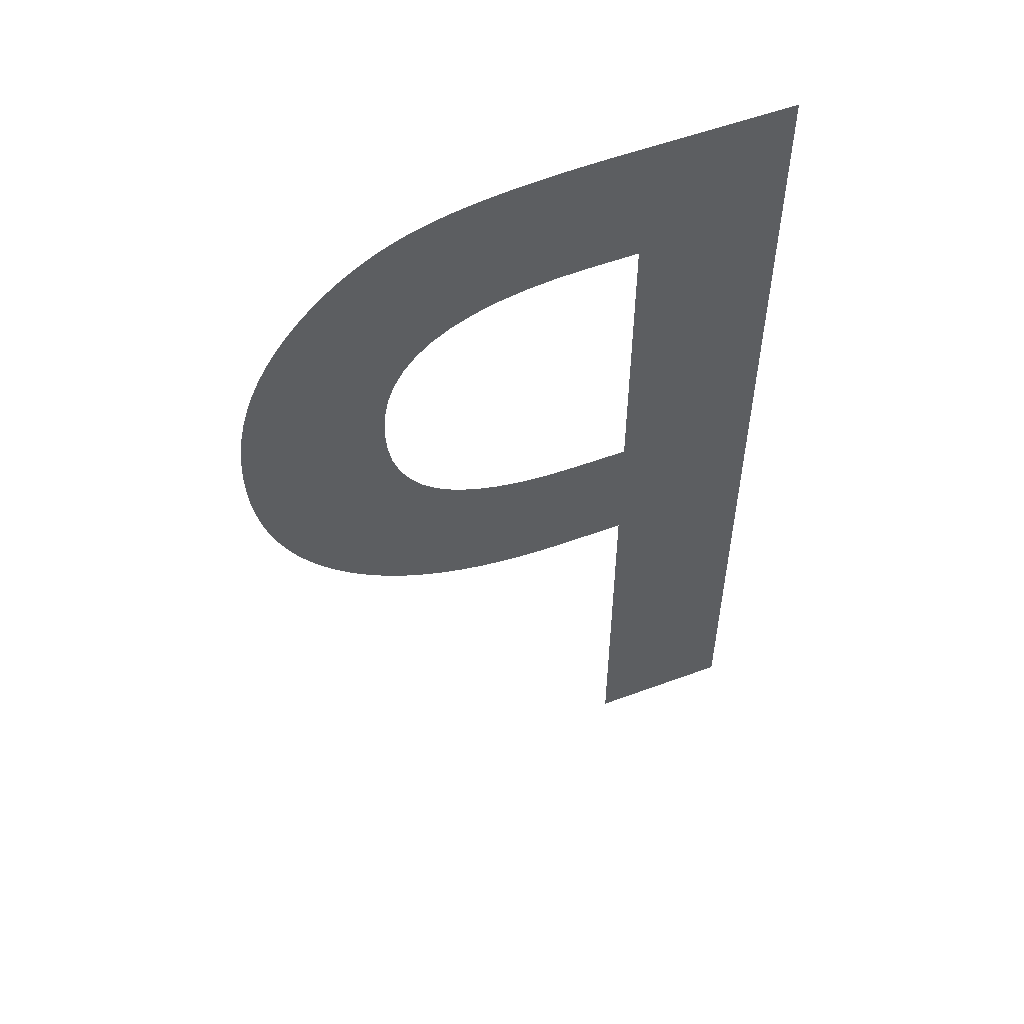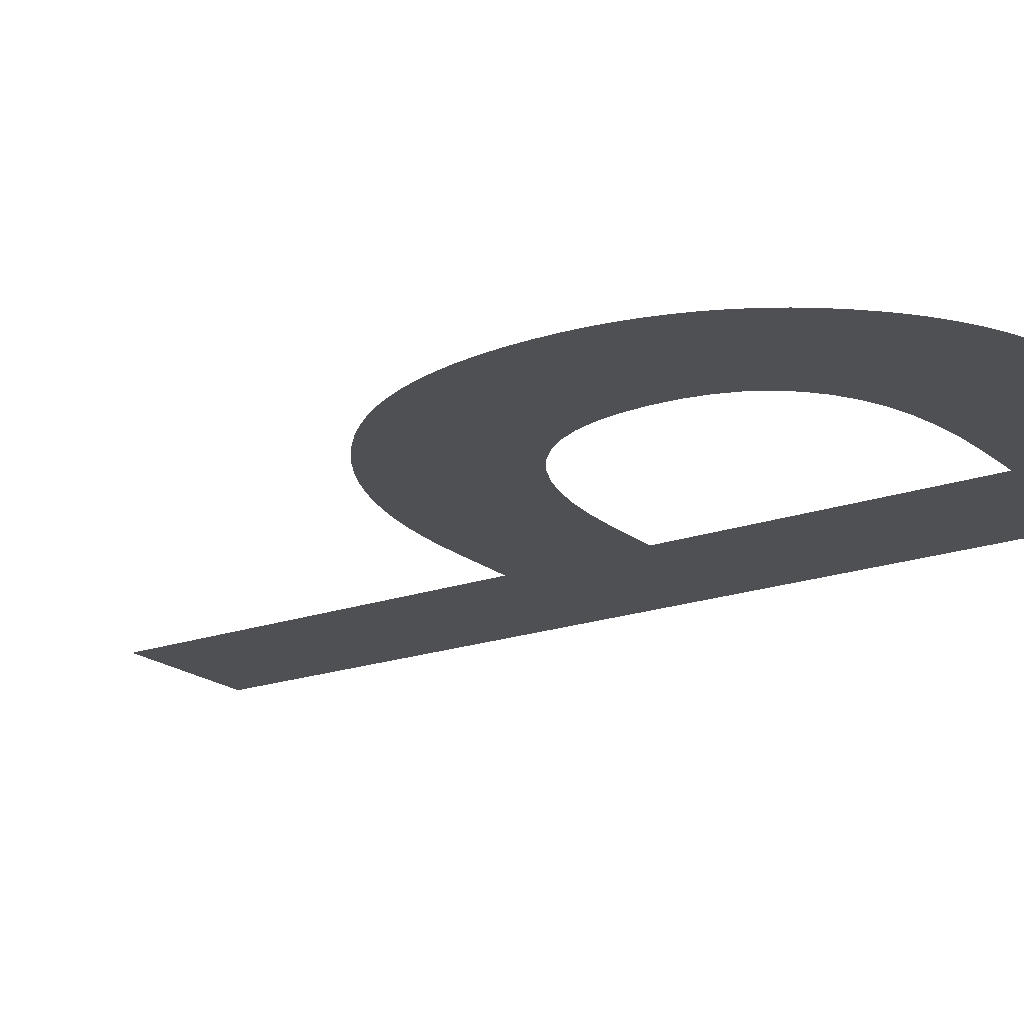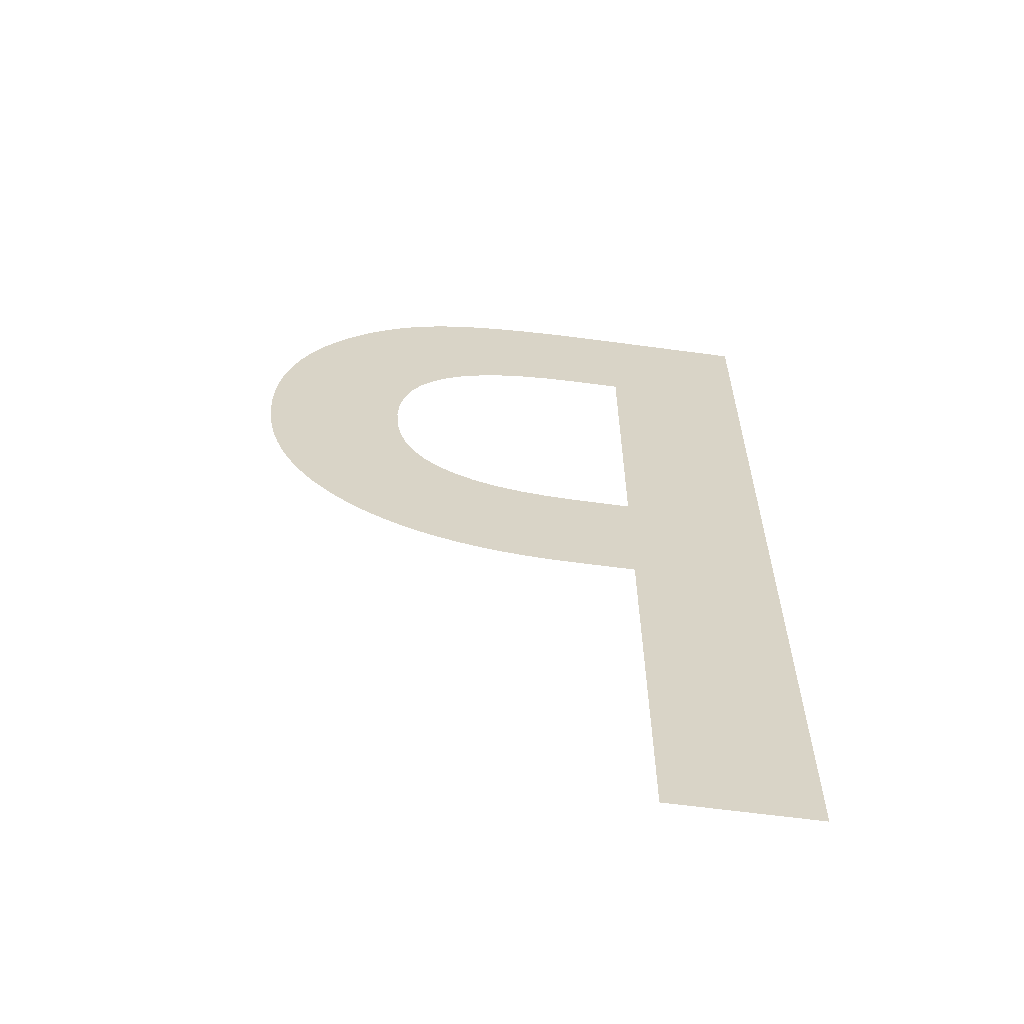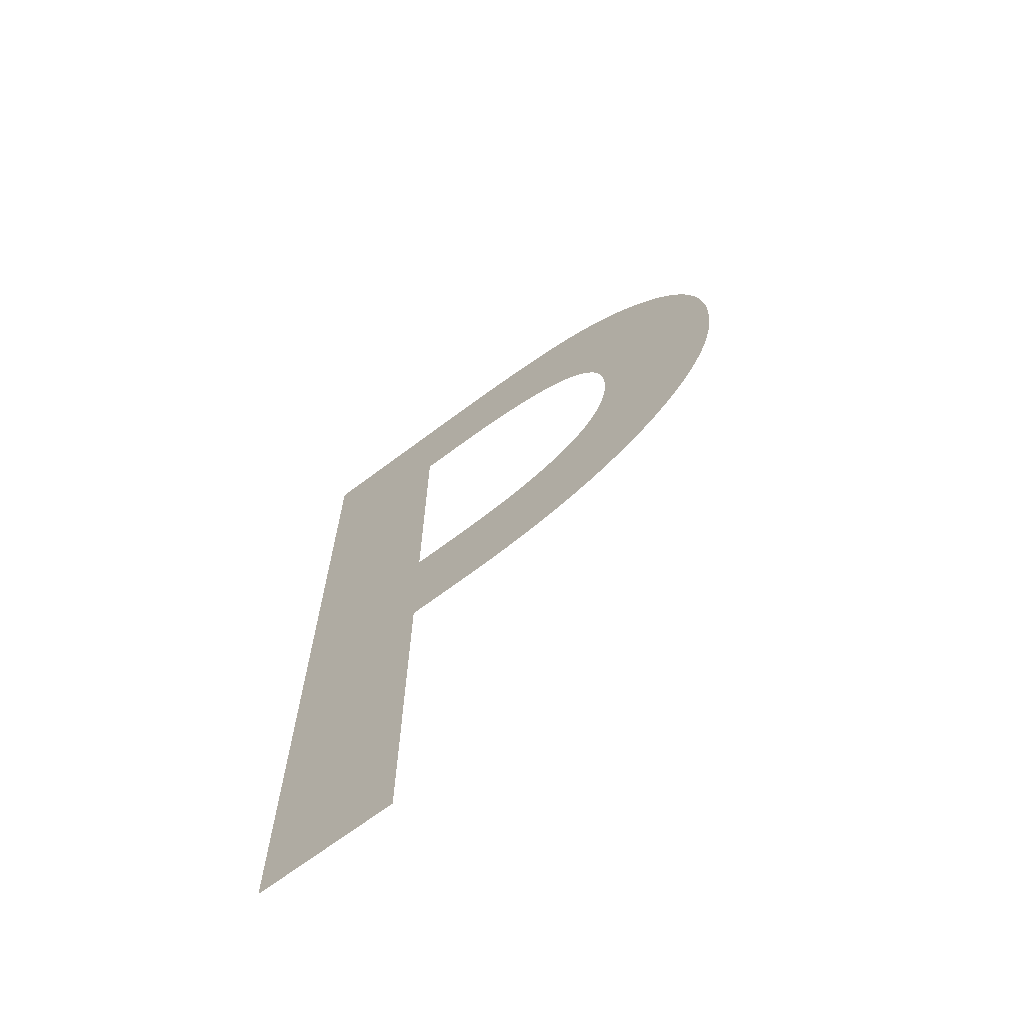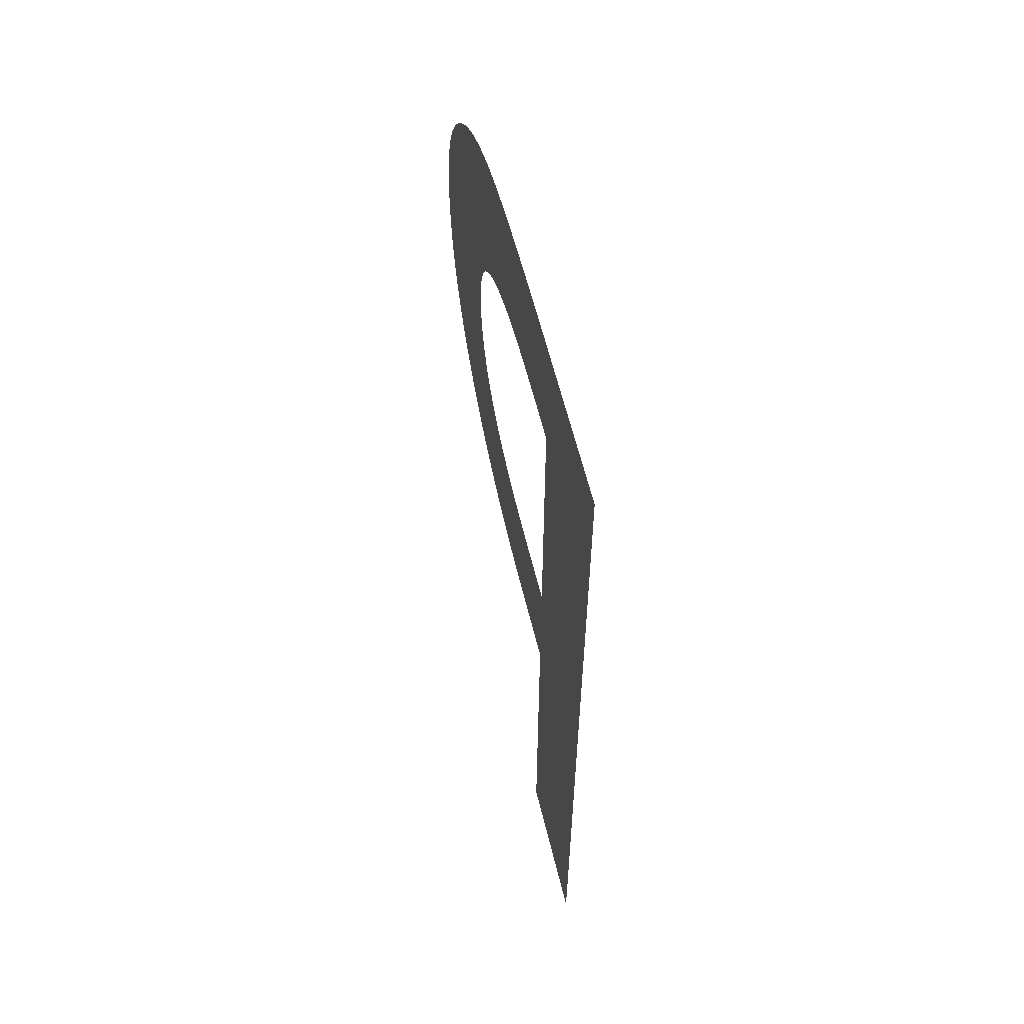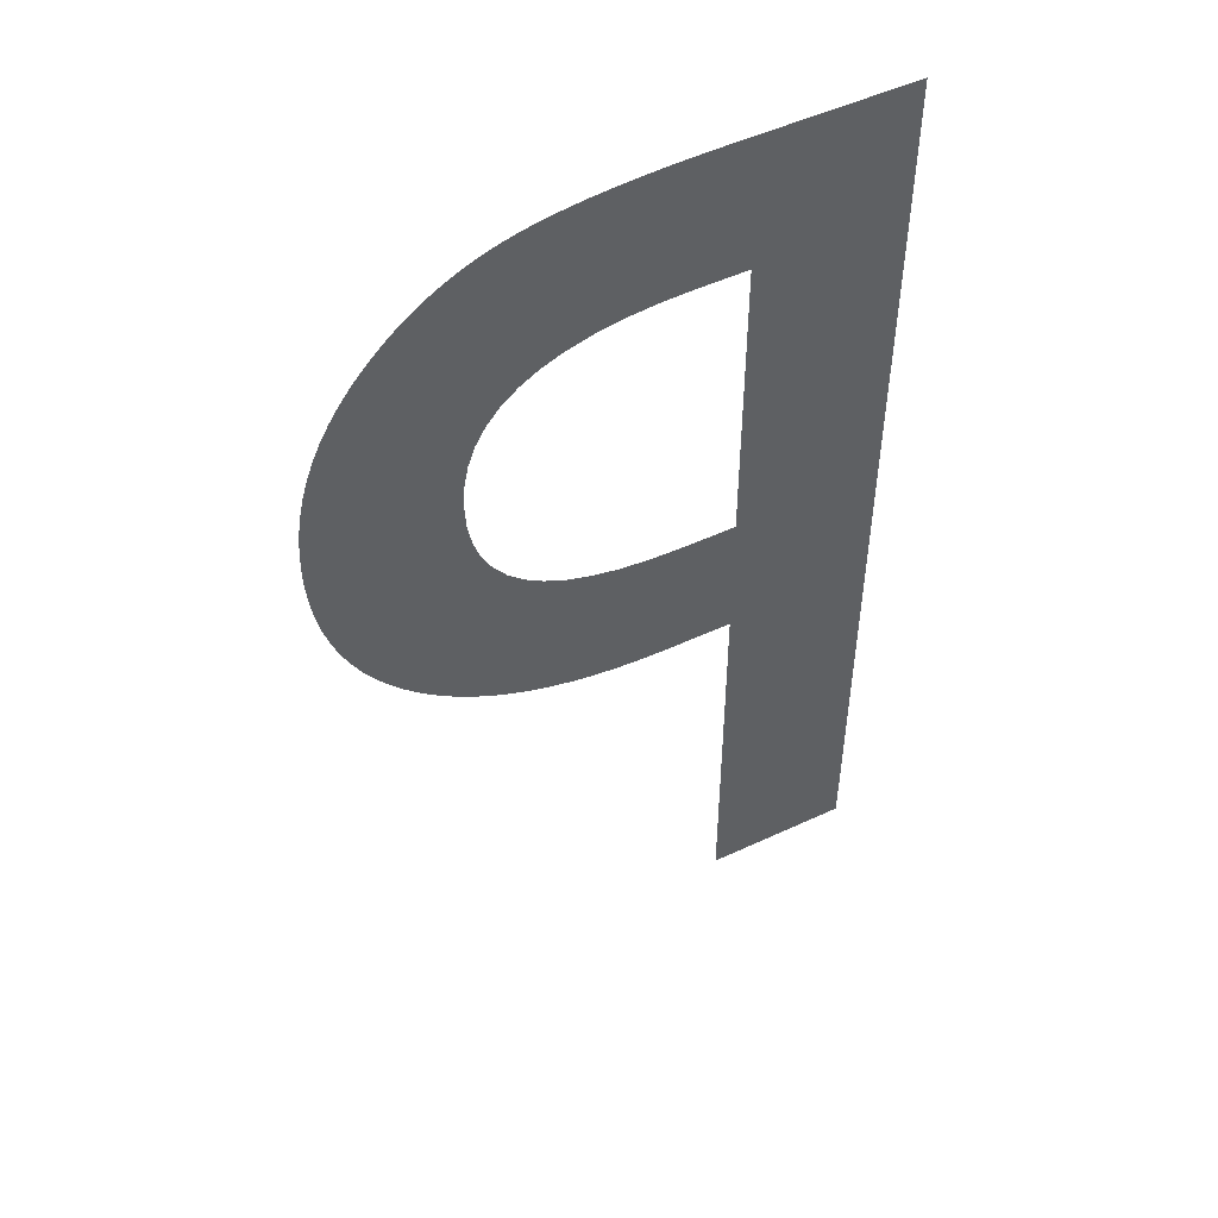
<metadata>
{"format":"obj","ext":"obj","renderer":"f3d","projection":"perspective","resolution":1024,"background":"white","views":[{"elev":55.0,"azim":158.6,"up":"+Y"},{"elev":-19.2,"azim":123.9,"up":"+Z"},{"elev":-61.7,"azim":172.1,"up":"+Y"},{"elev":-68.9,"azim":37.0,"up":"+Y"},{"elev":60.8,"azim":-103.7,"up":"+Y"},{"elev":50.5,"azim":152.9,"up":"+Y"}]}
</metadata>
<code>
o Text
v 0.1517 0.2276 0
v 0.1517 0 0
v 0.06715 0 0
v 0.06715 0.5604 0
v 0.163 0.5604 0
v 0.1745 0.5604 0
v 0.1855 0.5602 0
v 0.196 0.5598 0
v 0.2061 0.5593 0
v 0.2157 0.5587 0
v 0.2248 0.558 0
v 0.2334 0.5571 0
v 0.2415 0.5561 0
v 0.2492 0.5549 0
v 0.2564 0.5536 0
v 0.2631 0.5522 0
v 0.2693 0.5506 0
v 0.2753 0.5489 0
v 0.2812 0.5469 0
v 0.2869 0.5446 0
v 0.2926 0.5422 0
v 0.2981 0.5394 0
v 0.3034 0.5365 0
v 0.3087 0.5333 0
v 0.3139 0.5298 0
v 0.3189 0.5261 0
v 0.3238 0.5222 0
v 0.3286 0.518 0
v 0.3332 0.5136 0
v 0.3409 0.5056 0
v 0.348 0.4972 0
v 0.3543 0.4885 0
v 0.36 0.4794 0
v 0.3651 0.47 0
v 0.3694 0.4603 0
v 0.3731 0.4502 0
v 0.3761 0.4397 0
v 0.3785 0.4289 0
v 0.3801 0.4178 0
v 0.3812 0.4064 0
v 0.3815 0.3946 0
v 0.3811 0.382 0
v 0.3801 0.3698 0
v 0.3783 0.3581 0
v 0.3758 0.3468 0
v 0.3725 0.336 0
v 0.3686 0.3256 0
v 0.3639 0.3156 0
v 0.3586 0.3061 0
v 0.3525 0.2971 0
v 0.3457 0.2885 0
v 0.3382 0.2803 0
v 0.3299 0.2726 0
v 0.3211 0.2654 0
v 0.3118 0.2588 0
v 0.3019 0.2529 0
v 0.2916 0.2476 0
v 0.2808 0.2429 0
v 0.2694 0.2388 0
v 0.2576 0.2354 0
v 0.2453 0.2326 0
v 0.2324 0.2304 0
v 0.2191 0.2288 0
v 0.2053 0.2279 0
v 0.1909 0.2276 0
v 0.1517 0.306 0
v 0.1833 0.306 0
v 0.2019 0.3066 0
v 0.2189 0.3085 0
v 0.2343 0.3116 0
v 0.248 0.316 0
v 0.2602 0.3216 0
v 0.2707 0.3284 0
v 0.2796 0.3365 0
v 0.2869 0.3458 0
v 0.2925 0.3564 0
v 0.2966 0.3683 0
v 0.299 0.3813 0
v 0.2998 0.3956 0
v 0.299 0.4095 0
v 0.2965 0.4222 0
v 0.2923 0.4336 0
v 0.2865 0.4438 0
v 0.279 0.4529 0
v 0.2698 0.4607 0
v 0.2589 0.4673 0
v 0.2464 0.4728 0
v 0.2322 0.477 0
v 0.2164 0.48 0
v 0.1989 0.4818 0
v 0.1797 0.4824 0
v 0.1517 0.4824 0
f 3 5 4
f 3 92 5
f 92 6 5
f 92 7 6
f 92 8 7
f 92 9 8
f 92 10 9
f 92 11 10
f 92 12 11
f 92 13 12
f 92 14 13
f 92 15 14
f 92 16 15
f 92 17 16
f 92 18 17
f 92 19 18
f 92 20 19
f 92 21 20
f 92 22 21
f 92 23 22
f 92 24 23
f 92 25 24
f 92 26 25
f 92 27 26
f 92 28 27
f 92 29 28
f 92 30 29
f 92 31 30
f 92 32 31
f 92 91 32
f 91 33 32
f 3 66 92
f 90 33 91
f 89 33 90
f 88 33 89
f 88 34 33
f 87 34 88
f 86 34 87
f 86 35 34
f 85 35 86
f 84 35 85
f 84 36 35
f 83 36 84
f 83 37 36
f 82 37 83
f 82 38 37
f 81 38 82
f 81 39 38
f 80 39 81
f 80 40 39
f 79 40 80
f 79 41 40
f 78 41 79
f 78 42 41
f 78 43 42
f 77 43 78
f 77 44 43
f 76 44 77
f 76 45 44
f 75 45 76
f 75 46 45
f 74 46 75
f 73 46 74
f 73 47 46
f 72 47 73
f 72 48 47
f 71 48 72
f 70 48 71
f 70 49 48
f 69 49 70
f 68 49 69
f 67 49 68
f 67 50 49
f 3 1 66
f 1 67 66
f 1 50 67
f 1 51 50
f 1 52 51
f 1 53 52
f 1 54 53
f 1 55 54
f 1 56 55
f 1 57 56
f 1 58 57
f 1 59 58
f 1 60 59
f 1 61 60
f 1 62 61
f 1 63 62
f 1 64 63
f 1 65 64
f 2 1 3

</code>
